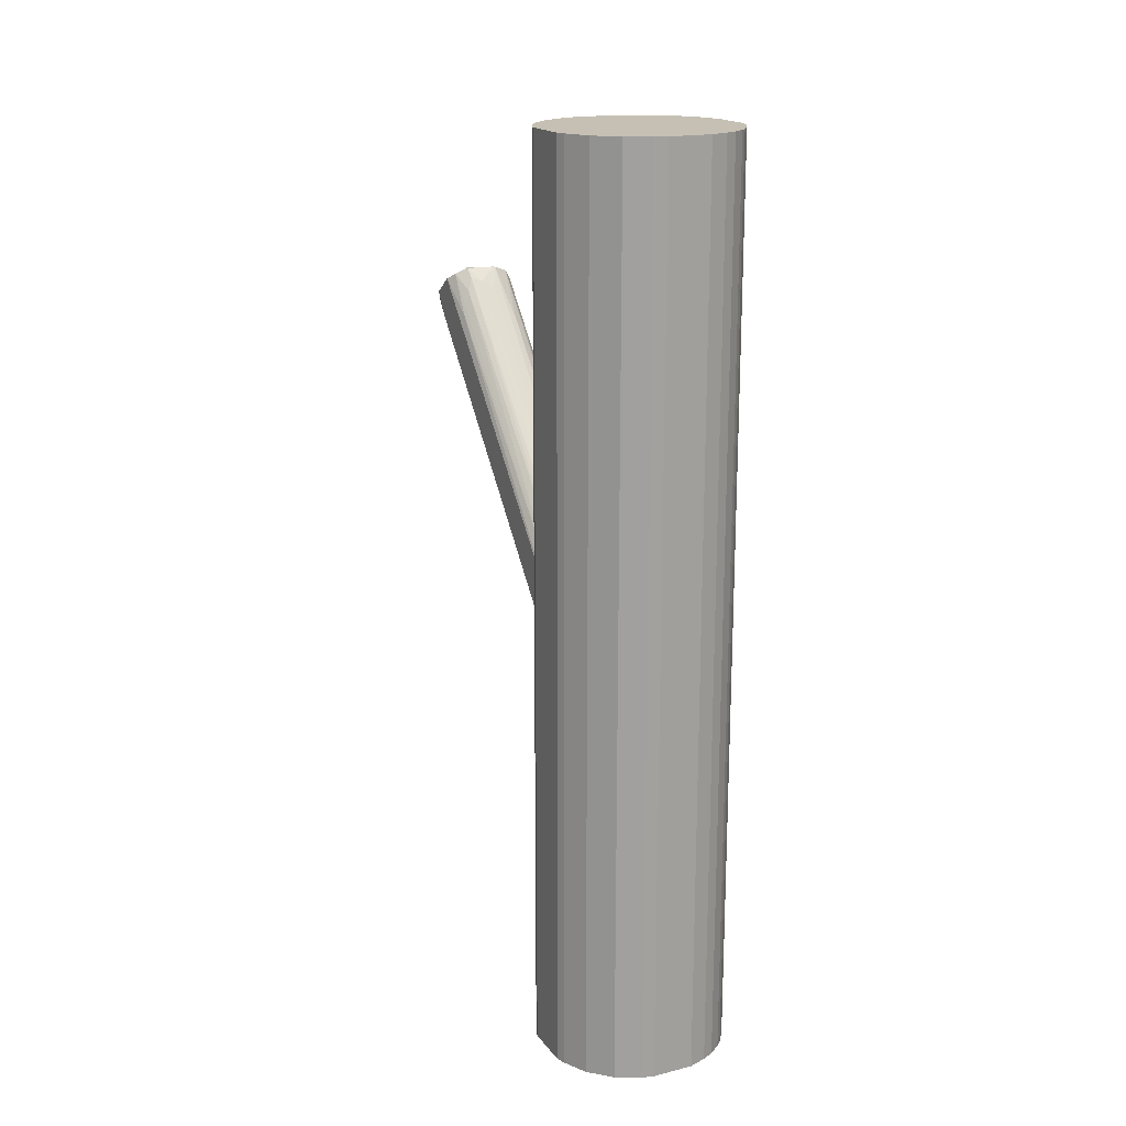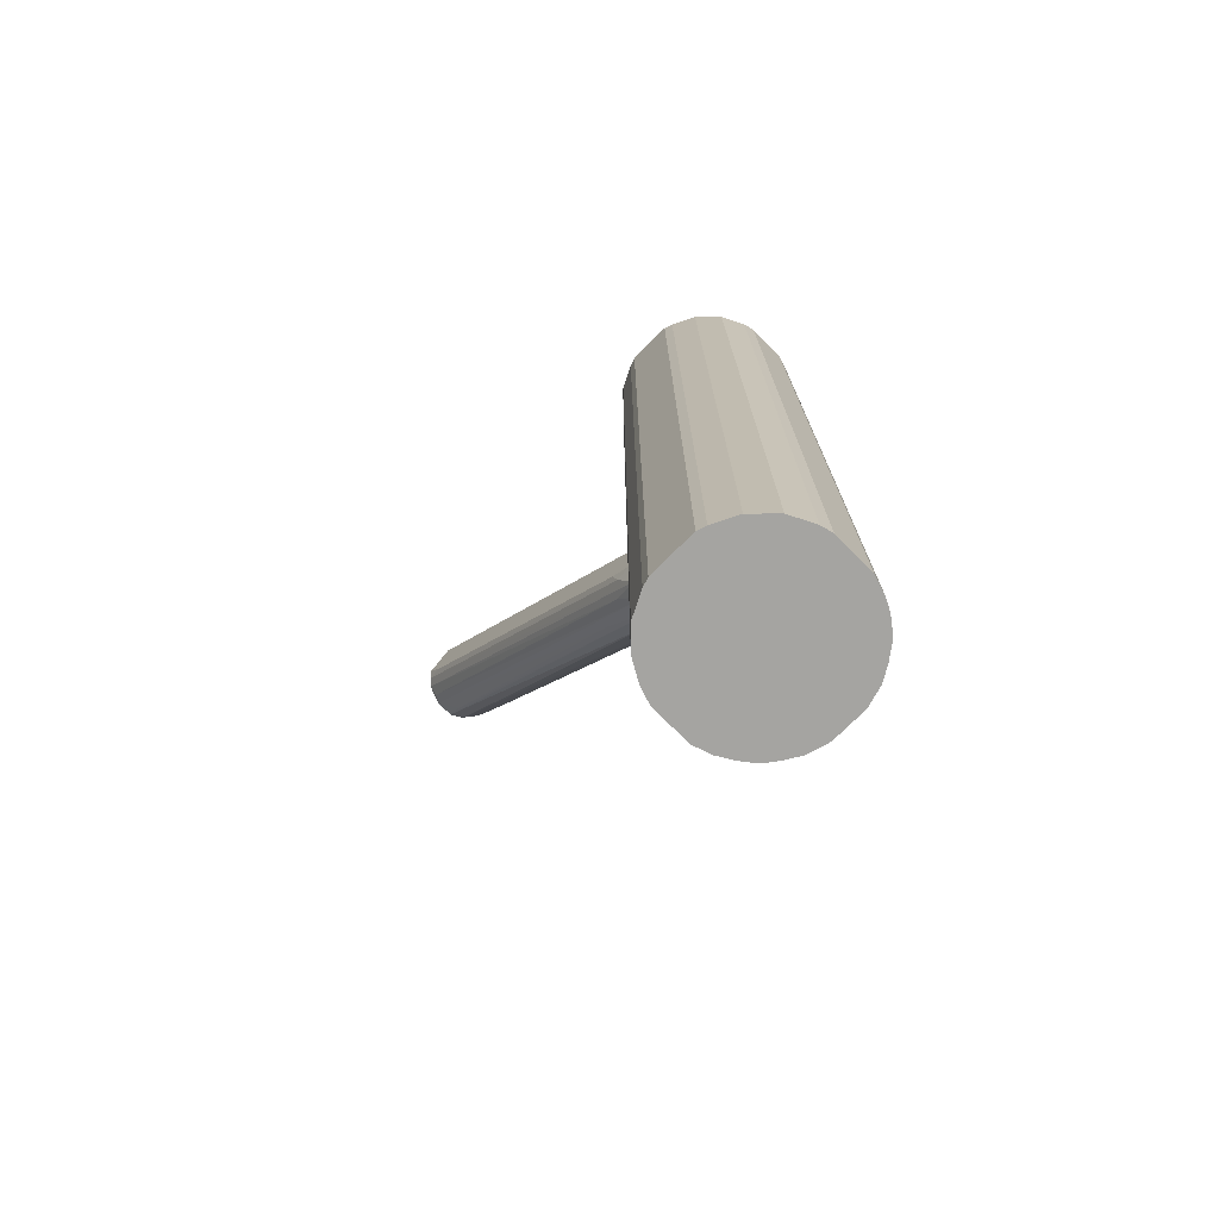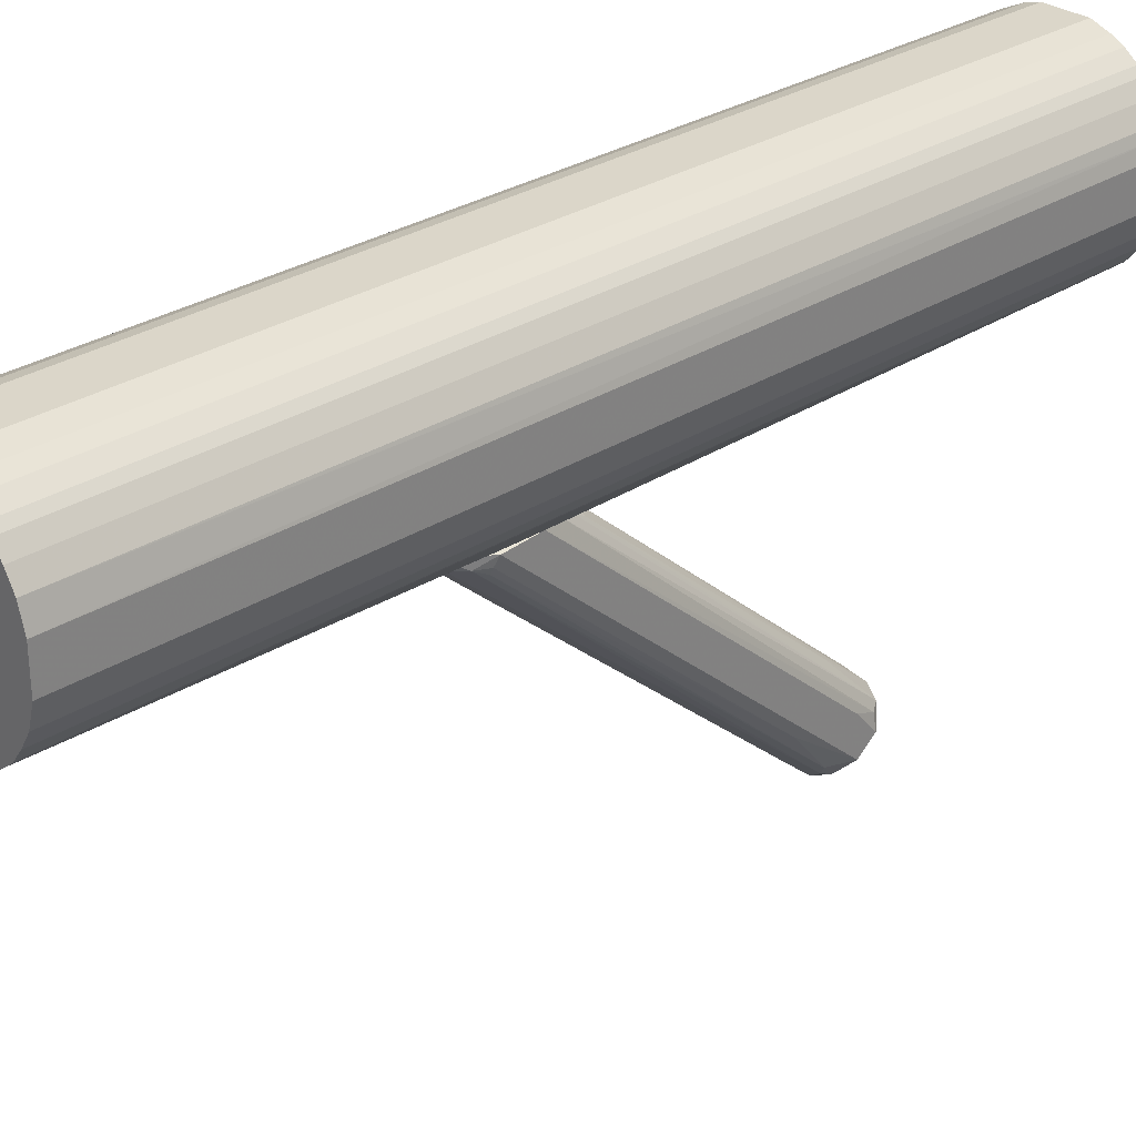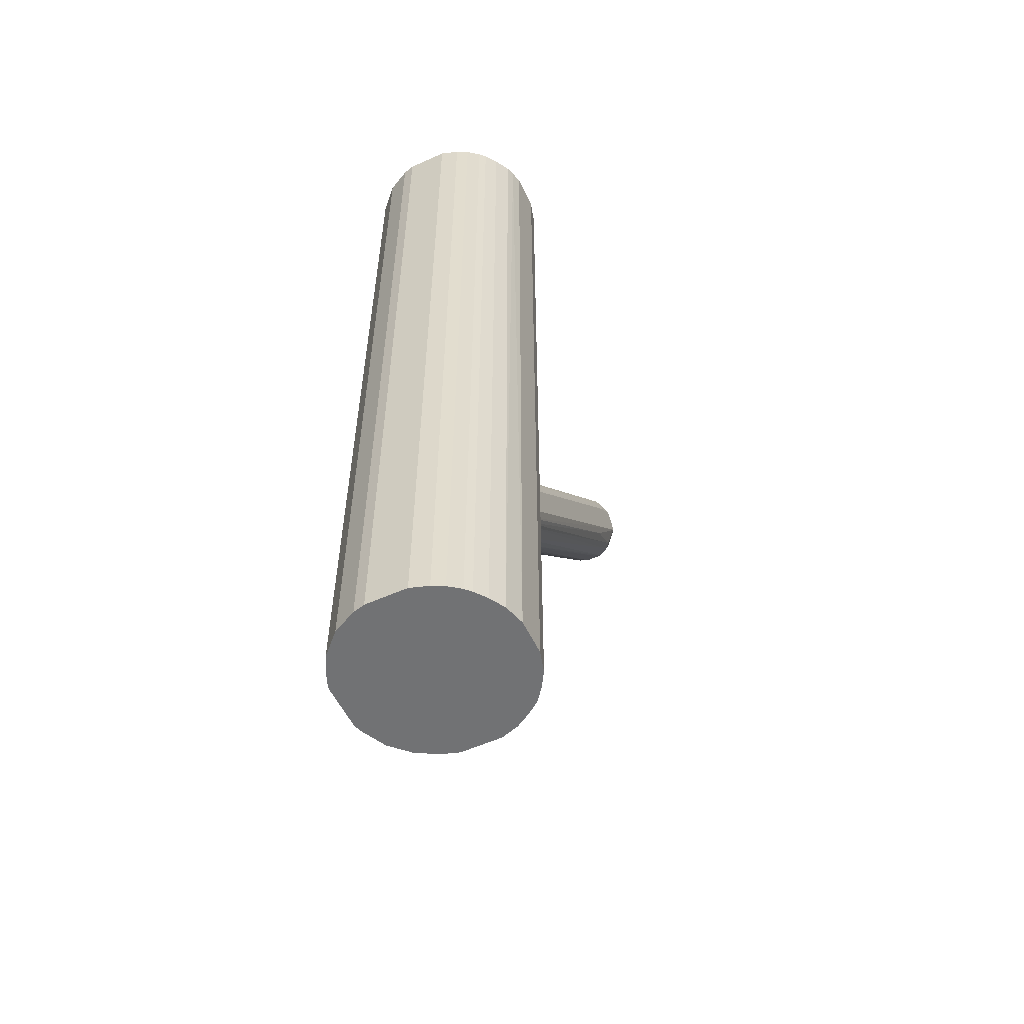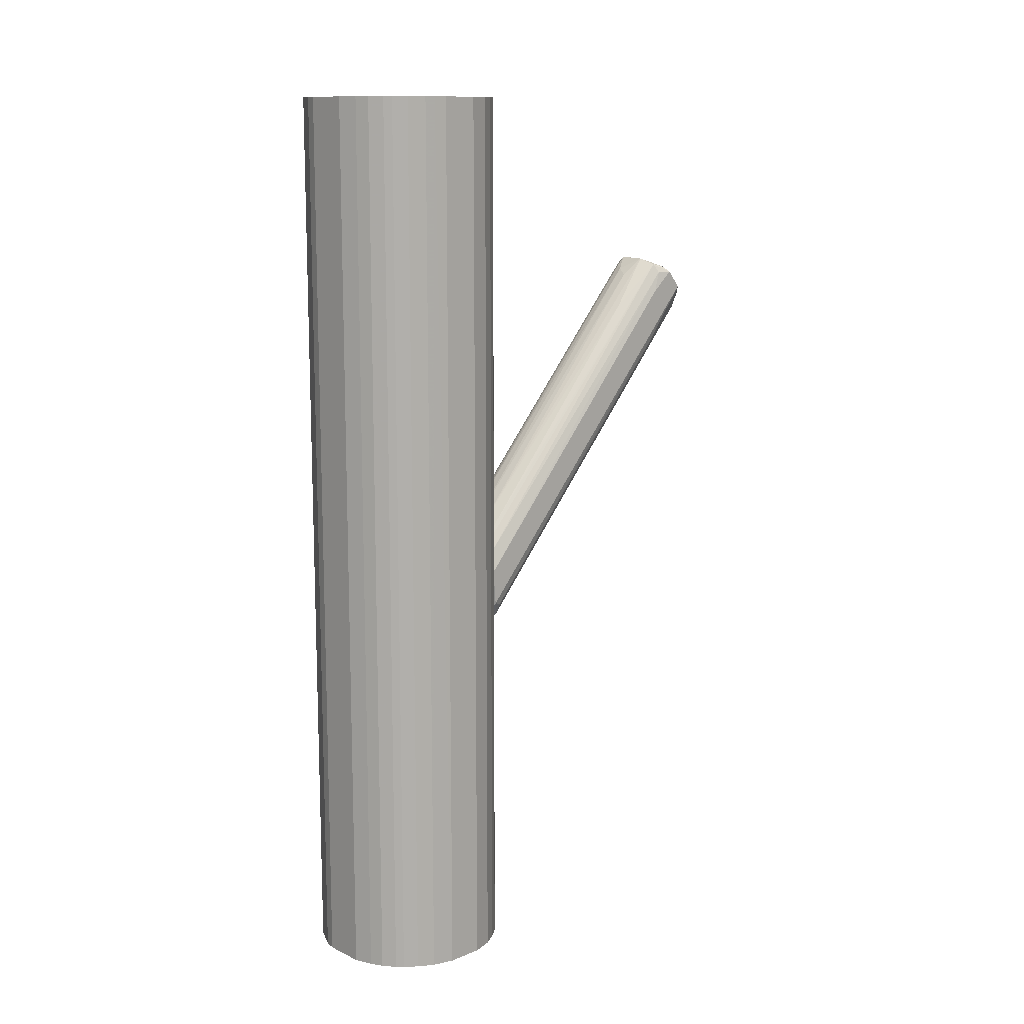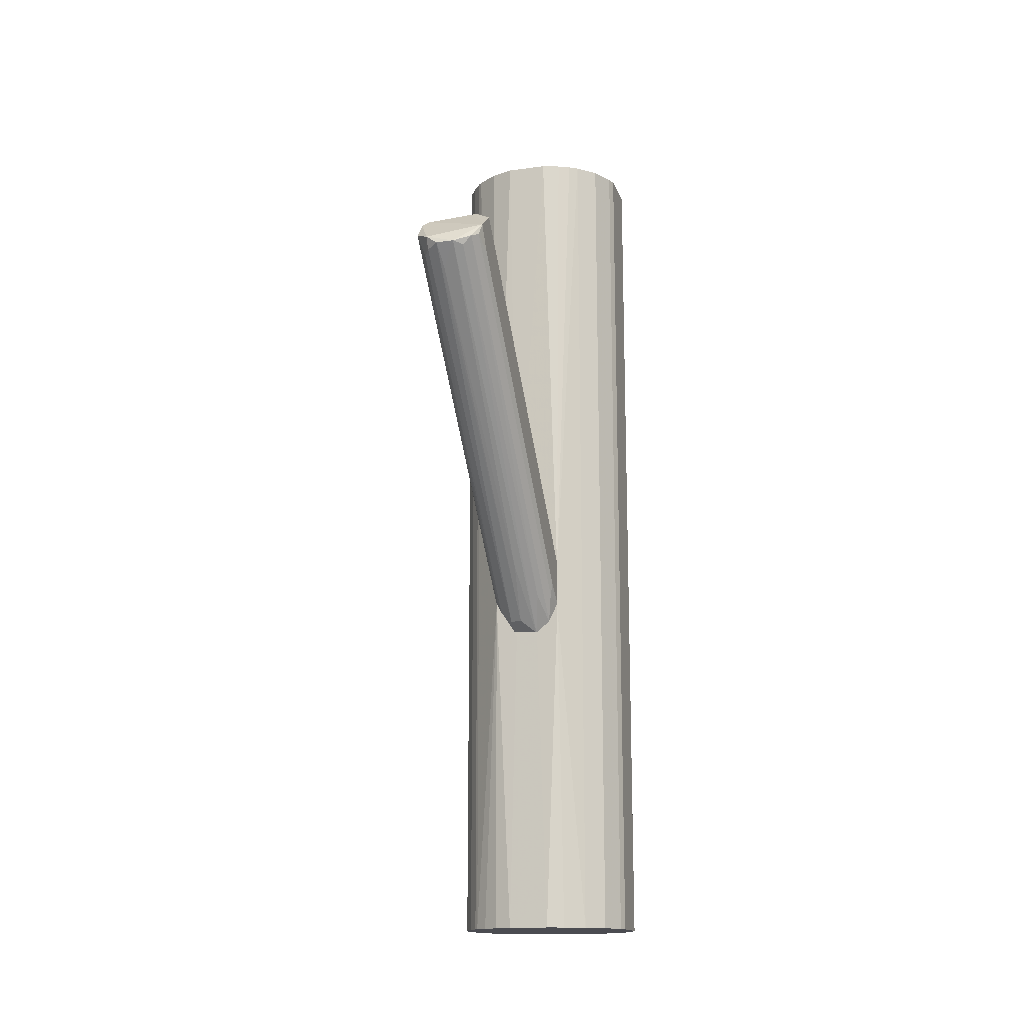
<metadata>
{"format":"obj","ext":"obj","renderer":"f3d","projection":"perspective","resolution":1024,"background":"white","views":[{"elev":18.1,"azim":154.4,"up":"+Z"},{"elev":-73.4,"azim":135.2,"up":"+Z"},{"elev":29.7,"azim":-133.2,"up":"+Y"},{"elev":-55.4,"azim":-154.7,"up":"+Z"},{"elev":12.3,"azim":-133.2,"up":"+Z"},{"elev":-15.4,"azim":16.1,"up":"+Z"}]}
</metadata>
<code>
o convex_0
v 0.02239 0.05748 -0.01156
v -0.01072 -0.2769 0.2466
v -0.007402 -0.2571 0.2235
v -0.04052 0.06409 -0.09764
v -0.03057 -0.2207 0.2963
v 0.02901 0.06409 -0.1275
v 0.03895 -0.2339 0.2897
v -0.02727 0.06743 -0.02811
v 0.03564 -0.2637 0.2566
v -0.04052 -0.2571 0.2665
v -0.01733 0.05418 -0.1275
v 0.009151 -0.2008 0.2897
v 0.03894 0.06743 -0.0513
v -0.04052 0.06743 -0.05795
v 0.03894 0.04423 -0.0844
v 0.01246 0.06409 -0.1407
v 0.01908 -0.2703 0.2433
v -0.01072 0.06078 -0.008259
v -0.03057 -0.2571 0.24
v -0.04052 -0.2405 0.2864
v 0.03232 -0.224 0.2963
v -0.01403 -0.214 0.303
v 0.03895 -0.2604 0.2698
v -0.03389 0.04754 -0.101
v 0.002524 0.06743 -0.01486
v -0.01733 0.06743 -0.1374
v 0.01908 -0.2173 0.303
v 0.009151 -0.2769 0.2466
v -0.004088 0.05084 -0.1275
v 0.03232 0.06743 -0.03475
v -0.0372 -0.224 0.2864
v -0.03389 0.06743 -0.03805
v -0.02396 -0.2736 0.2566
v 0.03894 0.06743 -0.1043
v -0.02396 -0.267 0.2433
v -0.004088 -0.1942 0.2831
v -0.02065 -0.1676 0.2466
v -0.03057 0.05418 -0.1142
v -0.0372 -0.2074 0.197
v 0.02901 -0.2703 0.2533
v 0.01577 0.06743 -0.0182
v 0.0257 -0.2008 0.2797
v 0.02239 0.03429 -0.101
v 0.03564 -0.1909 0.2533
v 0.01908 -0.2207 0.303
v 0.03564 0.04754 -0.09764
v -0.02396 0.05084 -0.004958
v -0.0372 0.05418 -0.101
v 0.01908 -0.2074 0.293
v -0.03389 -0.2339 0.293
v 0.03895 -0.2438 0.2433
v 0.002524 0.001188 -0.07115
v -0.04052 -0.214 0.2632
f 20 31 53
f 4 10 14
f 8 13 14
f 14 10 20
f 13 8 25
f 8 18 25
f 4 14 26
f 14 13 26
f 16 11 26
f 12 22 27
f 2 3 28
f 16 17 28
f 3 2 29
f 2 11 29
f 11 16 29
f 13 25 30
f 20 5 31
f 5 8 32
f 8 14 32
f 31 5 32
f 14 31 32
f 10 19 33
f 20 10 33
f 2 28 33
f 28 23 33
f 13 7 34
f 6 16 34
f 26 13 34
f 16 26 34
f 11 2 35
f 2 33 35
f 33 19 35
f 18 22 36
f 22 12 36
f 12 25 36
f 25 18 36
f 5 22 37
f 22 18 37
f 19 24 38
f 4 26 38
f 26 11 38
f 11 35 38
f 35 19 38
f 19 10 39
f 24 19 39
f 6 9 40
f 9 23 40
f 28 17 40
f 23 28 40
f 25 12 41
f 1 30 41
f 30 25 41
f 27 21 42
f 30 1 42
f 21 30 42
f 16 6 43
f 17 16 43
f 6 40 43
f 40 17 43
f 7 13 44
f 21 7 44
f 30 21 44
f 13 30 44
f 7 21 45
f 23 7 45
f 21 27 45
f 27 22 45
f 9 6 46
f 6 34 46
f 34 15 46
f 8 5 47
f 18 8 47
f 5 37 47
f 37 18 47
f 10 4 48
f 4 38 48
f 38 24 48
f 39 10 48
f 24 39 48
f 12 27 49
f 41 12 49
f 1 41 49
f 27 42 49
f 42 1 49
f 5 20 50
f 22 5 50
f 20 33 50
f 33 23 50
f 45 22 50
f 23 45 50
f 23 9 51
f 7 23 51
f 34 7 51
f 15 34 51
f 9 46 51
f 46 15 51
f 28 3 52
f 16 28 52
f 3 29 52
f 29 16 52
f 14 20 53
f 31 14 53
o convex_1
v 0.02239 0.276 0.5017
v -0.01403 0.06743 -0.144
v 0.01246 0.06743 -0.144
v -0.02395 0.276 -0.5017
v -0.1034 0.1535 0.5017
v 0.1019 0.1469 0.5017
v 0.1019 0.1999 -0.5017
v -0.0968 0.1304 -0.5017
v -0.02395 0.07075 0.5017
v 0.06543 0.09062 -0.5017
v -0.08687 0.233 0.5017
v -0.0968 0.2164 -0.5017
v 0.08531 0.2363 0.5017
v 0.06212 0.2595 -0.5017
v 0.0555 0.08401 0.5017
v -0.06037 0.08729 -0.5017
v -0.07693 0.1005 0.5017
v -0.05707 0.2628 0.5017
v 0.1019 0.1469 -0.5017
v -0.07032 0.2528 -0.5017
v 0.02239 0.07075 -0.5017
v 0.08531 0.1105 0.5017
v -0.04051 0.06743 -0.101
v 0.03895 0.06743 -0.05461
v 0.1019 0.1999 0.5017
v 0.02239 0.276 -0.5017
v -0.1034 0.1932 -0.5017
v -0.1034 0.1932 0.5017
v -0.02395 0.276 0.5017
v 0.06212 0.2595 0.5017
v 0.08531 0.2363 -0.5017
v 0.08531 0.1105 -0.5017
v 0.02239 0.07075 0.5017
v -0.02395 0.07075 -0.5017
v -0.07693 0.1005 -0.5017
v -0.1034 0.1535 -0.5017
v -0.0968 0.1304 0.5017
v -0.04383 0.2694 -0.5017
v 0.03563 0.2727 -0.5017
v -0.05044 0.08068 0.5017
v -0.0968 0.2164 0.5017
v 0.06543 0.09062 0.5017
v -0.07032 0.2528 0.5017
v -0.07693 0.2462 -0.5017
v 0.09855 0.137 0.5017
v 0.09855 0.2098 -0.5017
v 0.03563 0.2727 0.5017
v -0.08687 0.1138 0.5017
v 0.04226 0.07737 -0.5017
v -0.05707 0.2628 -0.5017
v 0.09855 0.137 -0.5017
v 0.09855 0.2098 0.5017
v -0.04383 0.2694 0.5017
v -0.04383 0.07739 -0.5017
v -0.08687 0.1138 -0.5017
v -0.08687 0.233 -0.5017
v -0.04051 0.06743 -0.06119
v 0.03895 0.06743 -0.1109
v 0.04226 0.07737 0.5017
v -0.07361 0.09724 0.5017
v -0.1001 0.2065 0.5017
v -0.07693 0.2462 0.5017
v -0.01403 0.06743 -0.02151
v -0.07361 0.09724 -0.5017
f 76 113 117
f 54 58 59
f 57 60 61
f 59 58 62
f 61 60 63
f 58 54 64
f 57 61 65
f 54 59 66
f 60 57 67
f 59 62 68
f 61 63 69
f 62 58 70
f 64 54 71
f 60 59 72
f 63 60 72
f 57 65 73
f 56 55 74
f 69 63 74
f 59 68 75
f 55 56 76
f 76 56 77
f 59 60 78
f 66 59 78
f 57 54 79
f 67 57 79
f 65 61 80
f 58 64 81
f 80 58 81
f 54 57 82
f 71 54 82
f 54 66 83
f 66 67 83
f 60 67 84
f 67 66 84
f 63 72 85
f 75 63 85
f 68 62 86
f 74 55 87
f 69 74 87
f 55 76 87
f 61 69 88
f 61 58 89
f 58 80 89
f 80 61 89
f 58 61 90
f 70 58 90
f 57 73 91
f 82 57 91
f 79 54 92
f 67 79 92
f 83 67 92
f 62 70 93
f 64 65 94
f 81 64 94
f 75 68 95
f 63 75 95
f 68 77 95
f 77 63 95
f 64 71 96
f 71 73 96
f 96 73 97
f 73 65 97
f 72 59 98
f 59 75 98
f 75 85 98
f 78 60 99
f 60 84 99
f 84 66 99
f 54 83 100
f 92 54 100
f 83 92 100
f 88 70 101
f 90 61 101
f 70 90 101
f 74 63 102
f 73 71 103
f 91 73 103
f 71 91 103
f 85 72 104
f 72 98 104
f 98 85 104
f 66 78 105
f 78 99 105
f 99 66 105
f 71 82 106
f 91 71 106
f 82 91 106
f 76 69 107
f 69 87 107
f 87 76 107
f 61 88 108
f 101 61 108
f 88 101 108
f 65 64 109
f 64 97 109
f 97 65 109
f 76 77 110
f 62 93 110
f 56 74 111
f 77 56 111
f 63 77 111
f 102 63 111
f 74 102 111
f 77 68 112
f 68 86 112
f 86 77 112
f 70 88 113
f 93 70 113
f 76 110 113
f 110 93 113
f 65 80 114
f 80 81 114
f 94 65 114
f 81 94 114
f 64 96 115
f 96 97 115
f 97 64 115
f 86 62 116
f 77 86 116
f 62 110 116
f 110 77 116
f 69 76 117
f 88 69 117
f 113 88 117

</code>
